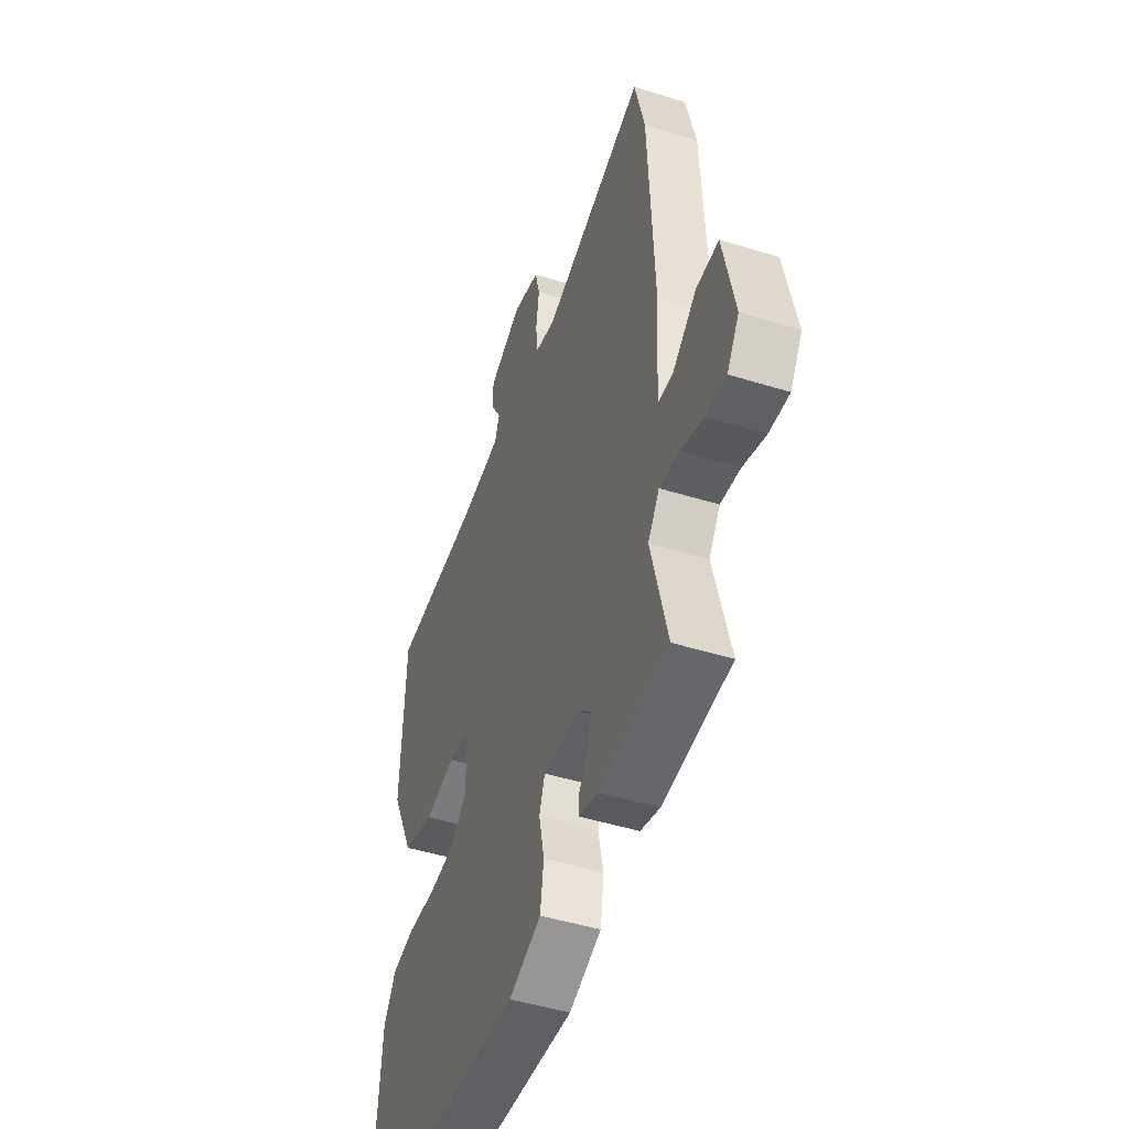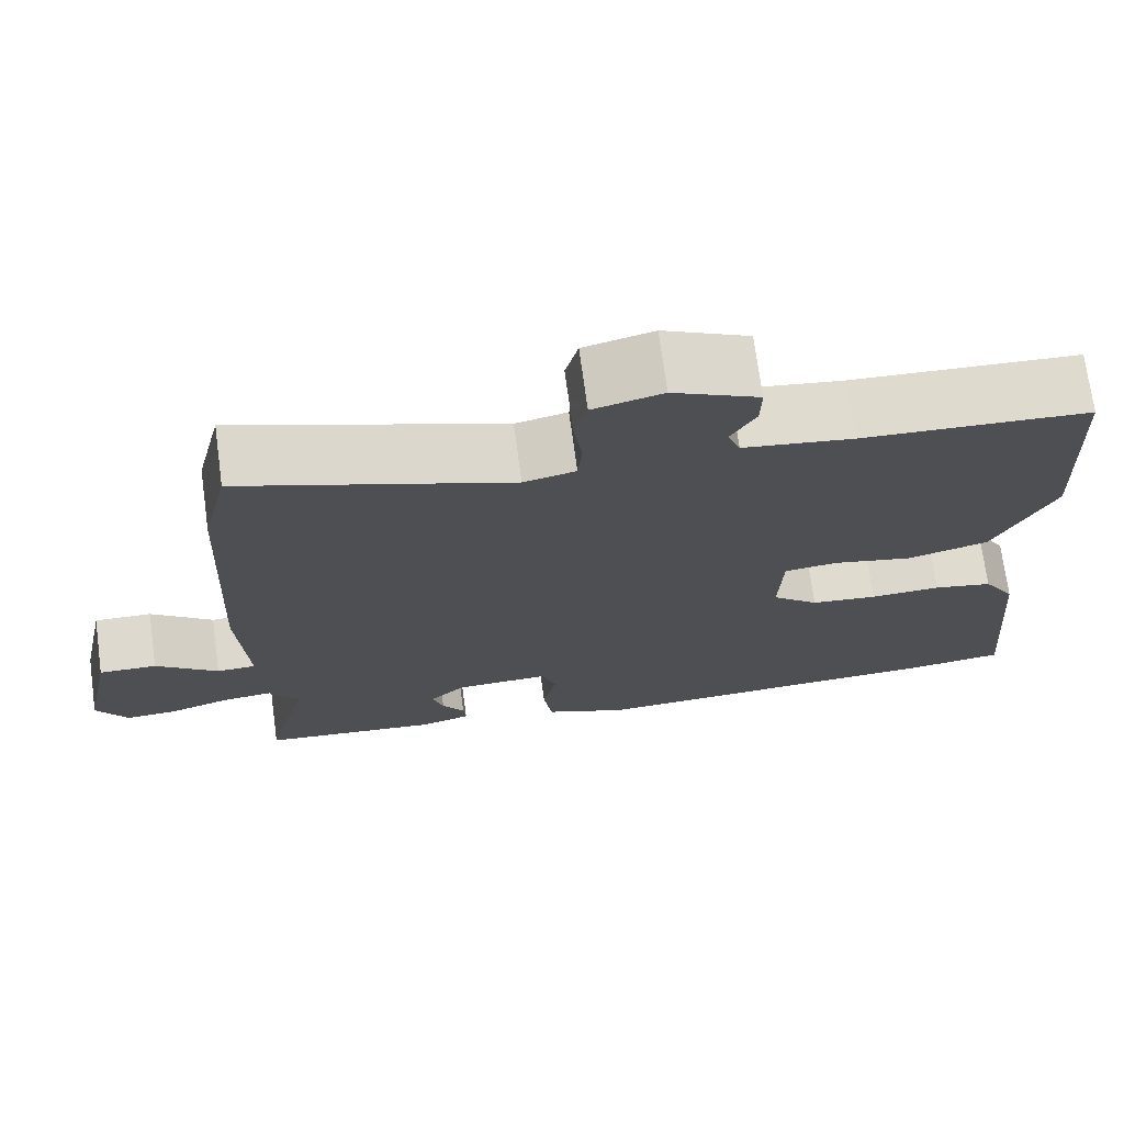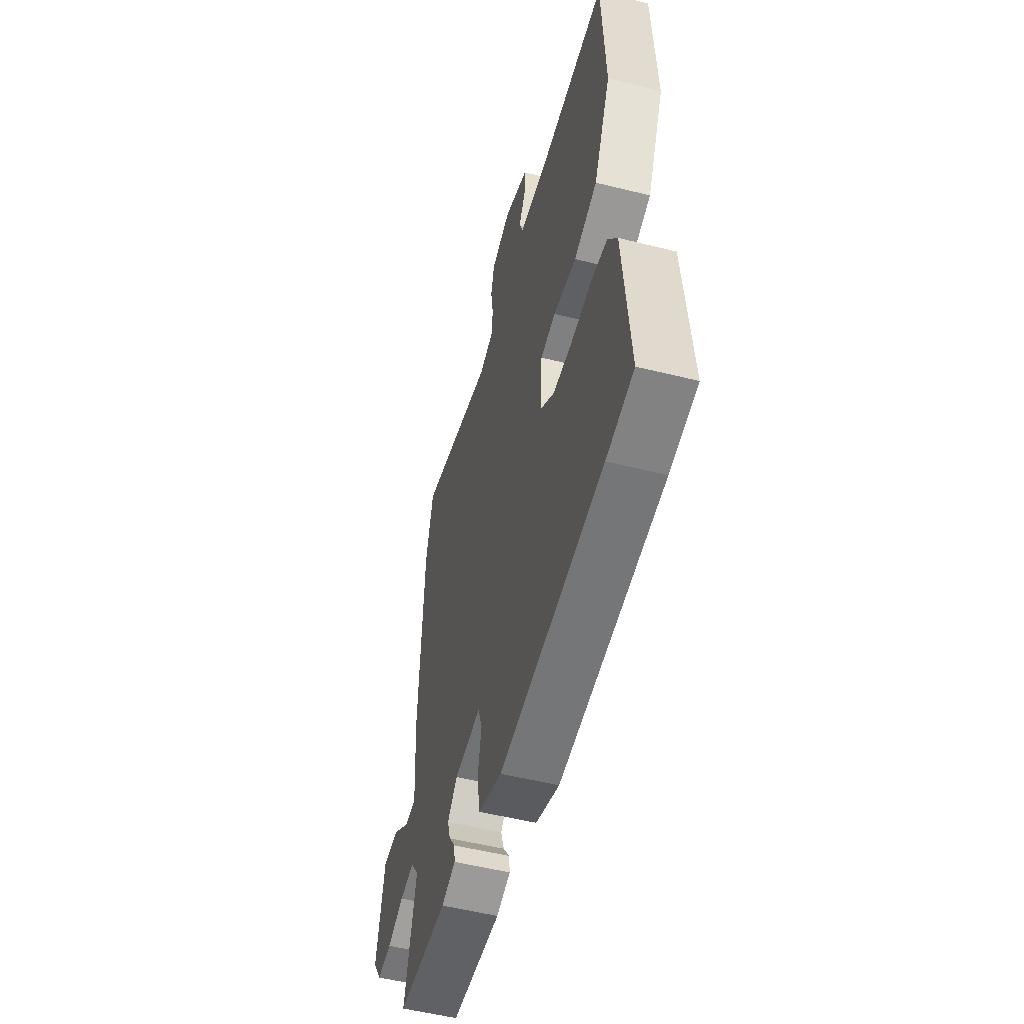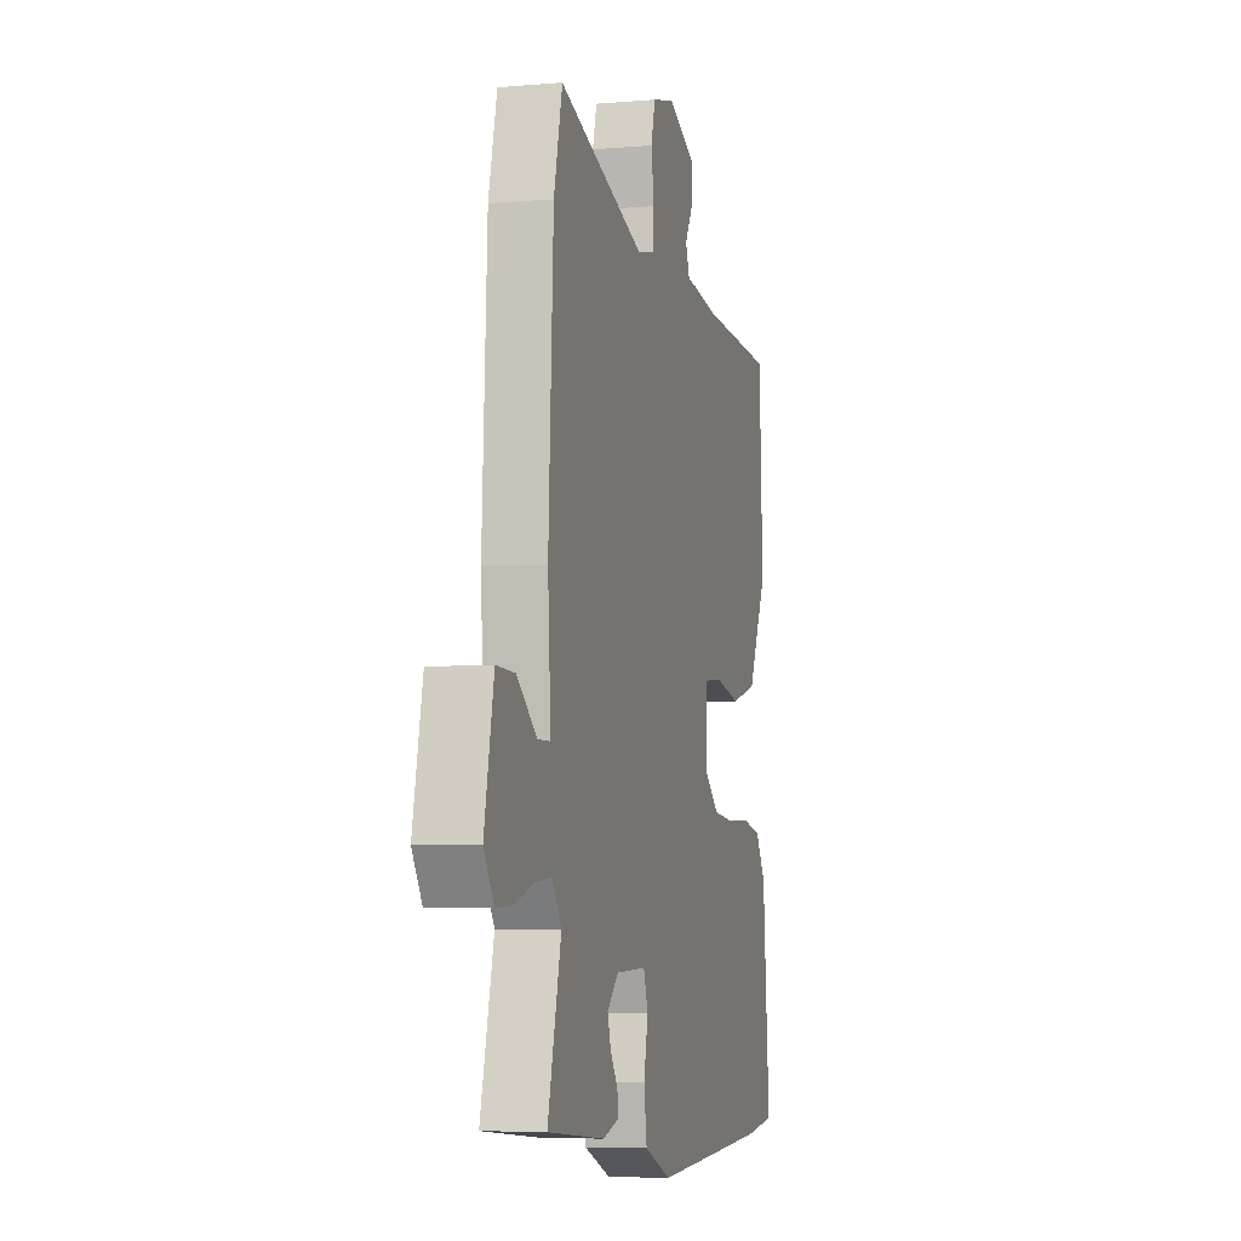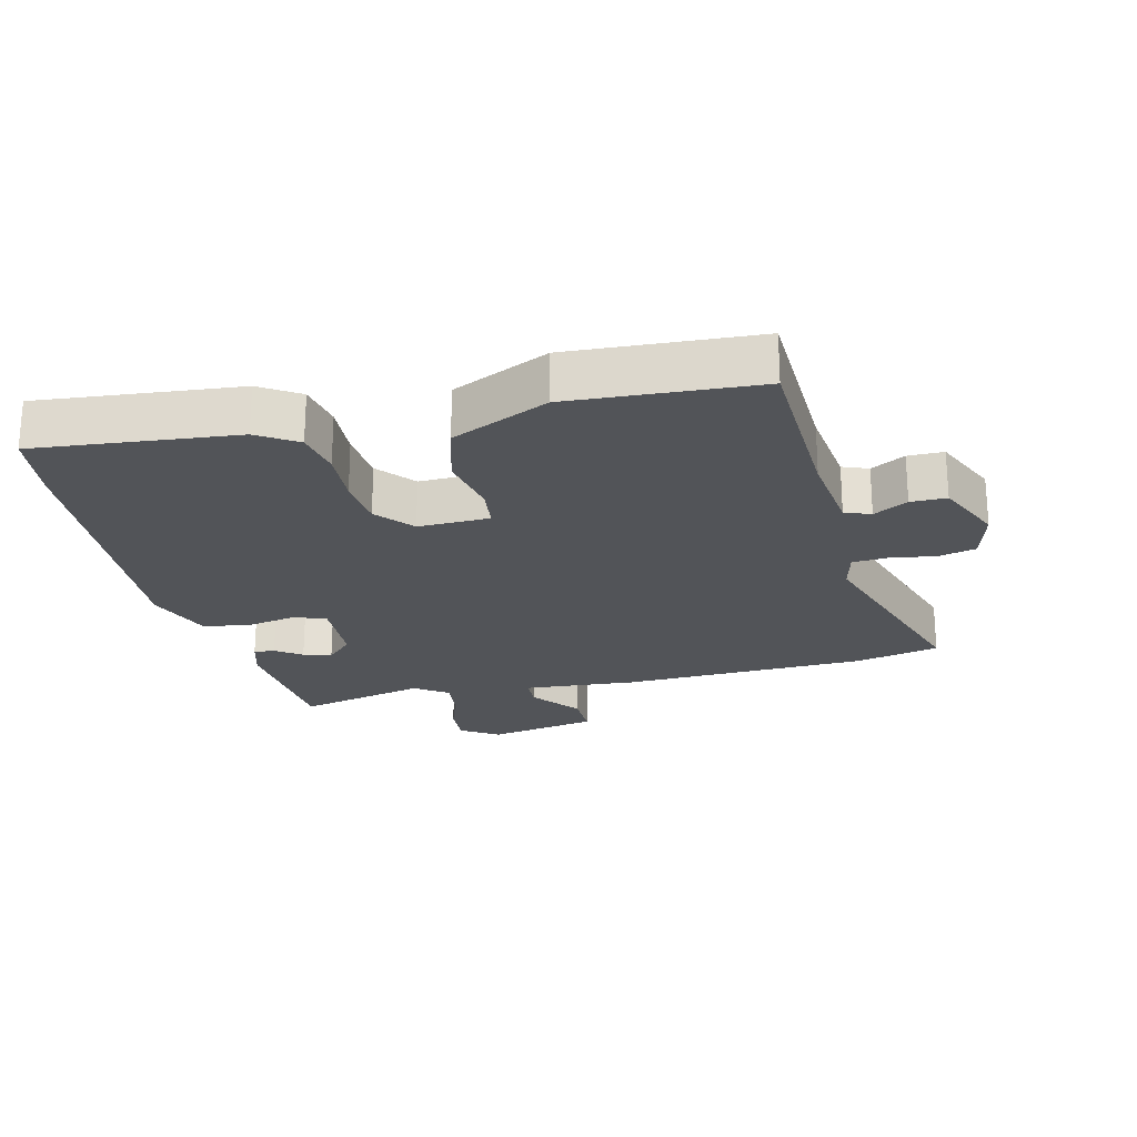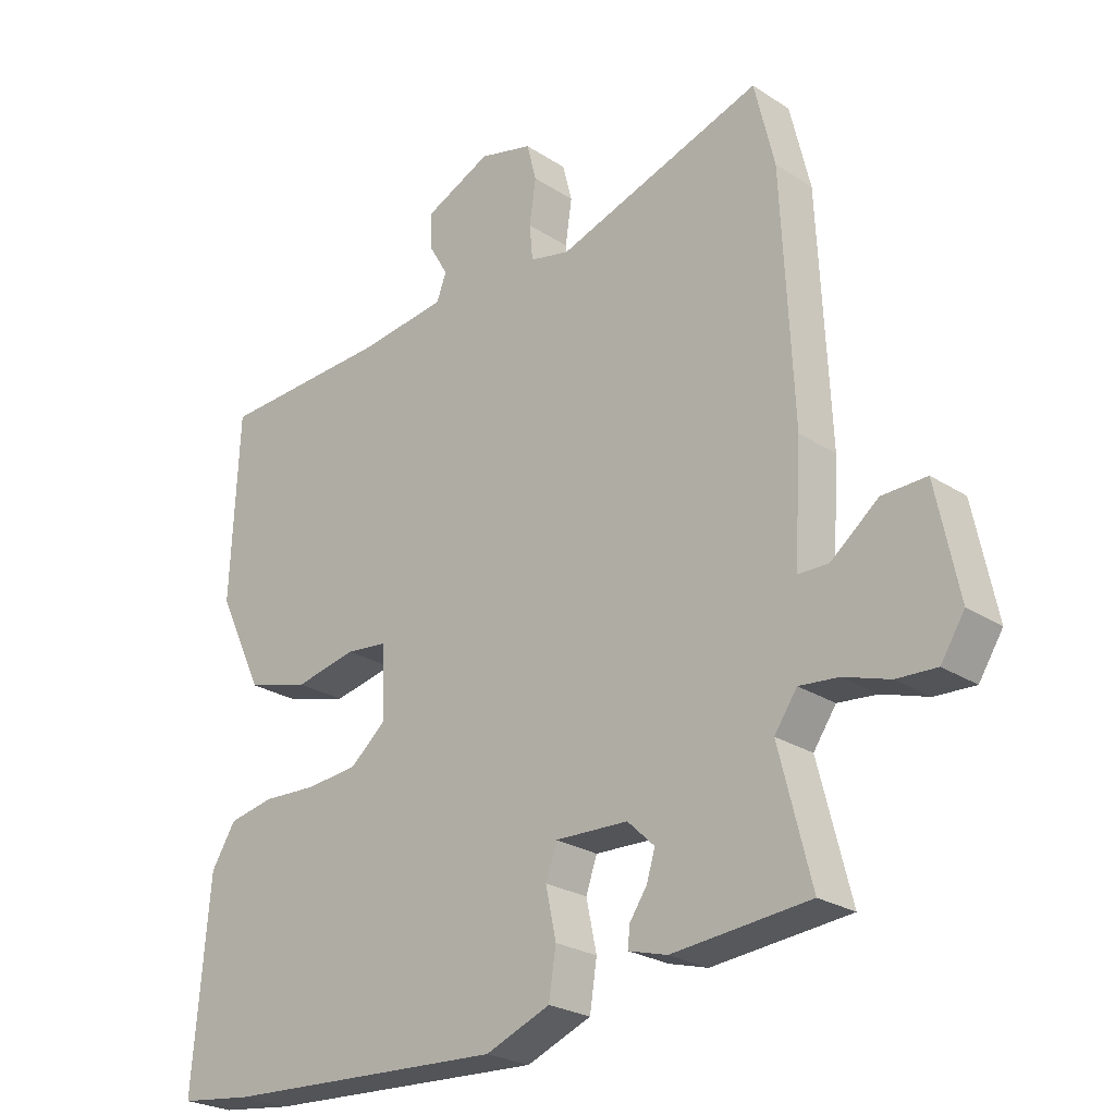
<metadata>
{"format":"obj","ext":"obj","renderer":"f3d","projection":"perspective","resolution":1024,"background":"white","views":[{"elev":-46.9,"azim":70.5,"up":"+Z"},{"elev":72.0,"azim":172.3,"up":"+Z"},{"elev":-53.8,"azim":-104.8,"up":"+Z"},{"elev":-5.9,"azim":104.7,"up":"+Z"},{"elev":-22.8,"azim":-77.2,"up":"+Y"},{"elev":-24.8,"azim":43.5,"up":"+Z"}]}
</metadata>
<code>
v -0.494 0.07 0.499
v -0.222 0.07 0.512
v -0.09 0.07 0.53
v -0.075 0.07 0.57
v -0.105 0.07 0.622
v -0.106 0.07 0.677
v -0.003 0.07 0.725
v 0.08 0.07 0.704
v 0.095 0.07 0.646
v 0.085 0.07 0.577
v 0.09 0.07 0.522
v 0.152 0.07 0.508
v 0.472 0.07 0.616
v 0.503 0.07 0.486
v 0.521 0.07 0.11
v 0.51 0.07 -0.066
v 0.557 0.07 -0.067
v 0.631 0.07 -0.008
v 0.7 0.07 -0.006
v 0.735 0.07 -0.175
v 0.698 0.07 -0.233
v 0.636 0.07 -0.23
v 0.565 0.07 -0.207
v 0.504 0.07 -0.201
v 0.469 0.07 -0.252
v 0.519 0.07 -0.45
v 0.306 0.07 -0.47
v 0.246 0.07 -0.453
v 0.249 0.07 -0.421
v 0.276 0.07 -0.381
v 0.289 0.07 -0.338
v 0.247 0.07 -0.298
v 0.134 0.07 -0.294
v 0.117 0.07 -0.344
v 0.133 0.07 -0.42
v 0.122 0.07 -0.492
v 0.022 0.07 -0.532
v -0.416 0.07 -0.51
v -0.53 0.07 -0.496
v -0.504 0.07 -0.187
v -0.466 0.07 -0.126
v -0.395 0.07 -0.112
v -0.31 0.07 -0.116
v -0.23 0.07 -0.108
v -0.174 0.07 -0.06
v -0.179 0.07 0.05
v -0.243 0.07 0.057
v -0.339 0.07 0.037
v -0.436 0.07 0.063
v -0.507 0.07 0.211
v -0.494 0 0.499
v -0.222 0 0.512
v -0.09 0 0.53
v -0.075 0 0.57
v -0.105 0 0.622
v -0.106 0 0.677
v -0.003 0 0.725
v 0.08 0 0.704
v 0.095 0 0.646
v 0.085 0 0.577
v 0.09 0 0.522
v 0.152 0 0.508
v 0.472 0 0.616
v 0.503 0 0.486
v 0.521 0 0.11
v 0.51 0 -0.066
v 0.557 0 -0.067
v 0.631 0 -0.008
v 0.7 0 -0.006
v 0.735 0 -0.175
v 0.698 0 -0.233
v 0.636 0 -0.23
v 0.565 0 -0.207
v 0.504 0 -0.201
v 0.469 0 -0.252
v 0.519 0 -0.45
v 0.306 0 -0.47
v 0.246 0 -0.453
v 0.249 0 -0.421
v 0.276 0 -0.381
v 0.289 0 -0.338
v 0.247 0 -0.298
v 0.134 0 -0.294
v 0.117 0 -0.344
v 0.133 0 -0.42
v 0.122 0 -0.492
v 0.022 0 -0.532
v -0.416 0 -0.51
v -0.53 0 -0.496
v -0.504 0 -0.187
v -0.466 0 -0.126
v -0.395 0 -0.112
v -0.31 0 -0.116
v -0.23 0 -0.108
v -0.174 0 -0.06
v -0.179 0 0.05
v -0.243 0 0.057
v -0.339 0 0.037
v -0.436 0 0.063
v -0.507 0 0.211
f 47 48 49 50
f 46 47 50 1
f 40 41 42 43
f 40 43 44
f 39 40 44
f 38 39 44 45
f 34 35 36 37
f 33 34 37 38
f 27 28 29 30
f 25 26 27 30
f 24 25 30 31
f 20 21 22 23
f 20 23 24
f 17 18 19 20
f 16 17 20 24
f 13 14 15 16
f 12 13 16 24
f 11 12 24 31
f 7 8 9 10
f 7 10 11
f 4 5 6 7
f 3 4 7 11
f 2 3 11 31
f 46 1 2
f 33 38 45
f 32 33 45 46
f 2 31 32
f 2 32 46
f 100 99 98 97
f 51 100 97 96
f 93 92 91 90
f 94 93 90
f 94 90 89
f 95 94 89 88
f 87 86 85 84
f 88 87 84 83
f 80 79 78 77
f 80 77 76 75
f 81 80 75 74
f 73 72 71 70
f 74 73 70
f 70 69 68 67
f 74 70 67 66
f 66 65 64 63
f 74 66 63 62
f 81 74 62 61
f 60 59 58 57
f 61 60 57
f 57 56 55 54
f 61 57 54 53
f 81 61 53 52
f 52 51 96
f 95 88 83
f 96 95 83 82
f 82 81 52
f 96 82 52
f 1 51 52 2
f 2 52 53 3
f 3 53 54 4
f 4 54 55 5
f 5 55 56 6
f 6 56 57 7
f 7 57 58 8
f 8 58 59 9
f 9 59 60 10
f 10 60 61 11
f 11 61 62 12
f 12 62 63 13
f 13 63 64 14
f 14 64 65 15
f 15 65 66 16
f 16 66 67 17
f 17 67 68 18
f 18 68 69 19
f 19 69 70 20
f 20 70 71 21
f 21 71 72 22
f 22 72 73 23
f 23 73 74 24
f 24 74 75 25
f 25 75 76 26
f 26 76 77 27
f 27 77 78 28
f 28 78 79 29
f 29 79 80 30
f 30 80 81 31
f 31 81 82 32
f 32 82 83 33
f 33 83 84 34
f 34 84 85 35
f 35 85 86 36
f 36 86 87 37
f 37 87 88 38
f 38 88 89 39
f 39 89 90 40
f 40 90 91 41
f 41 91 92 42
f 42 92 93 43
f 43 93 94 44
f 44 94 95 45
f 45 95 96 46
f 46 96 97 47
f 47 97 98 48
f 48 98 99 49
f 49 99 100 50
f 50 100 51 1

</code>
